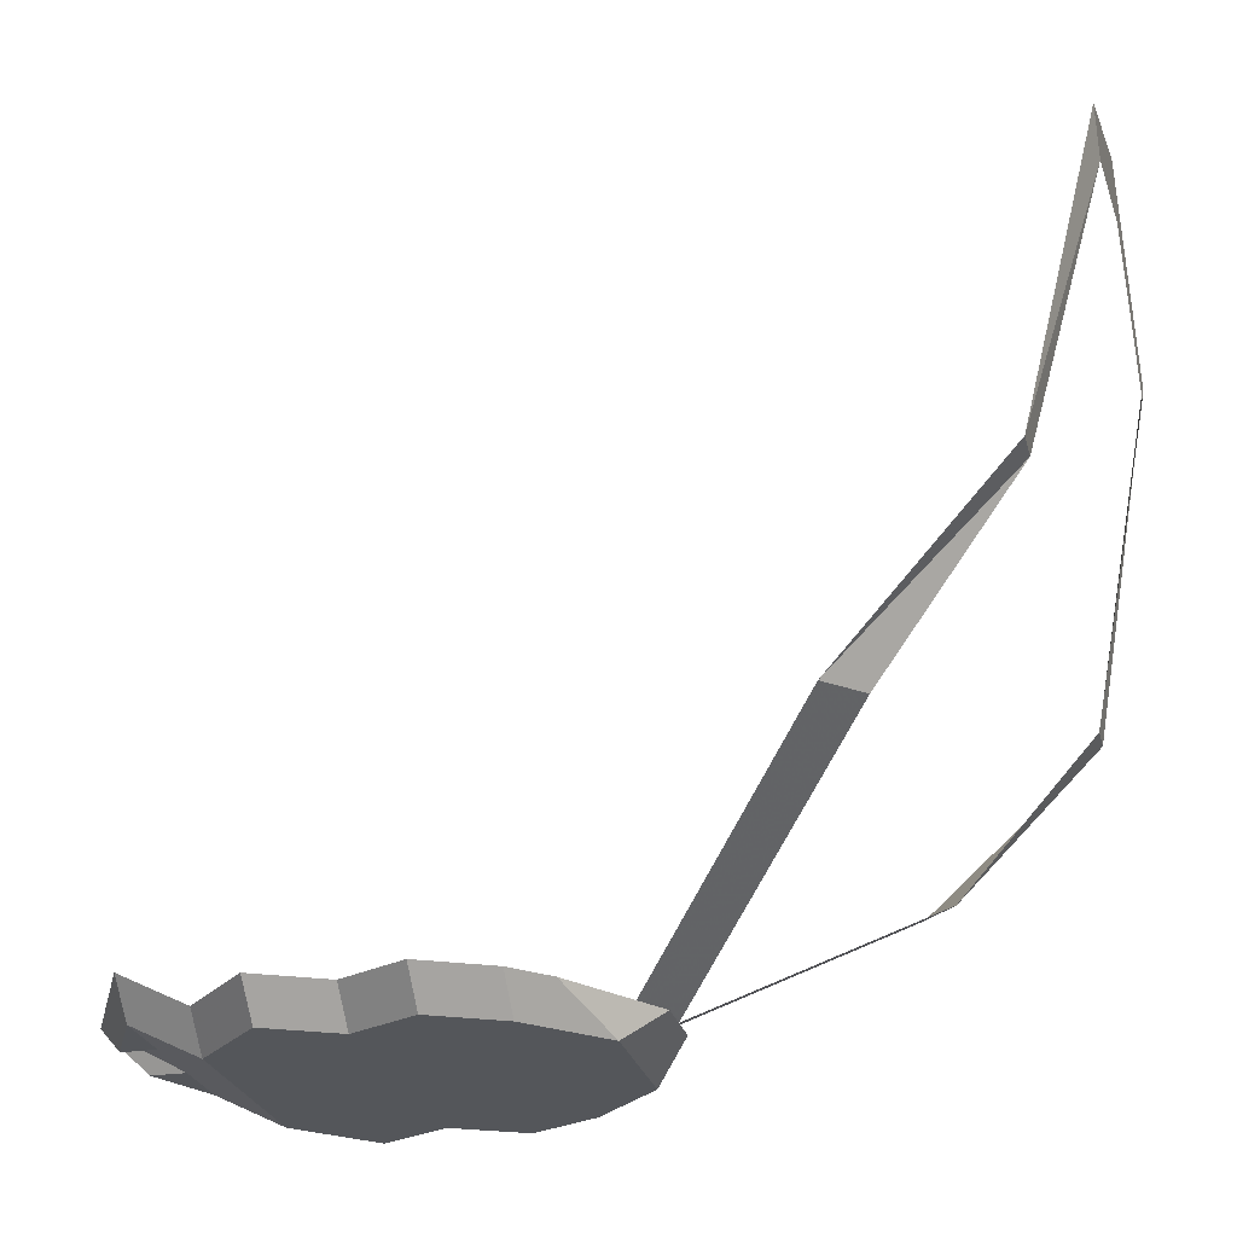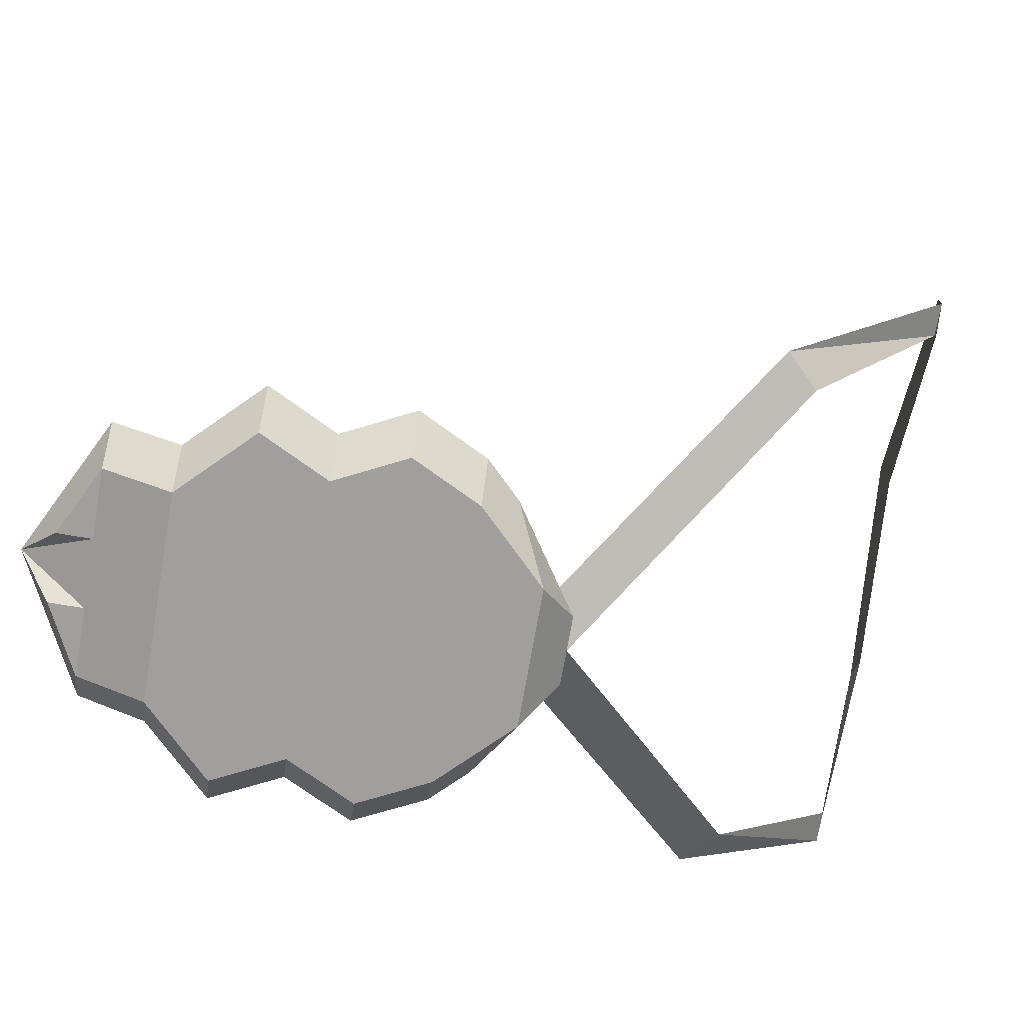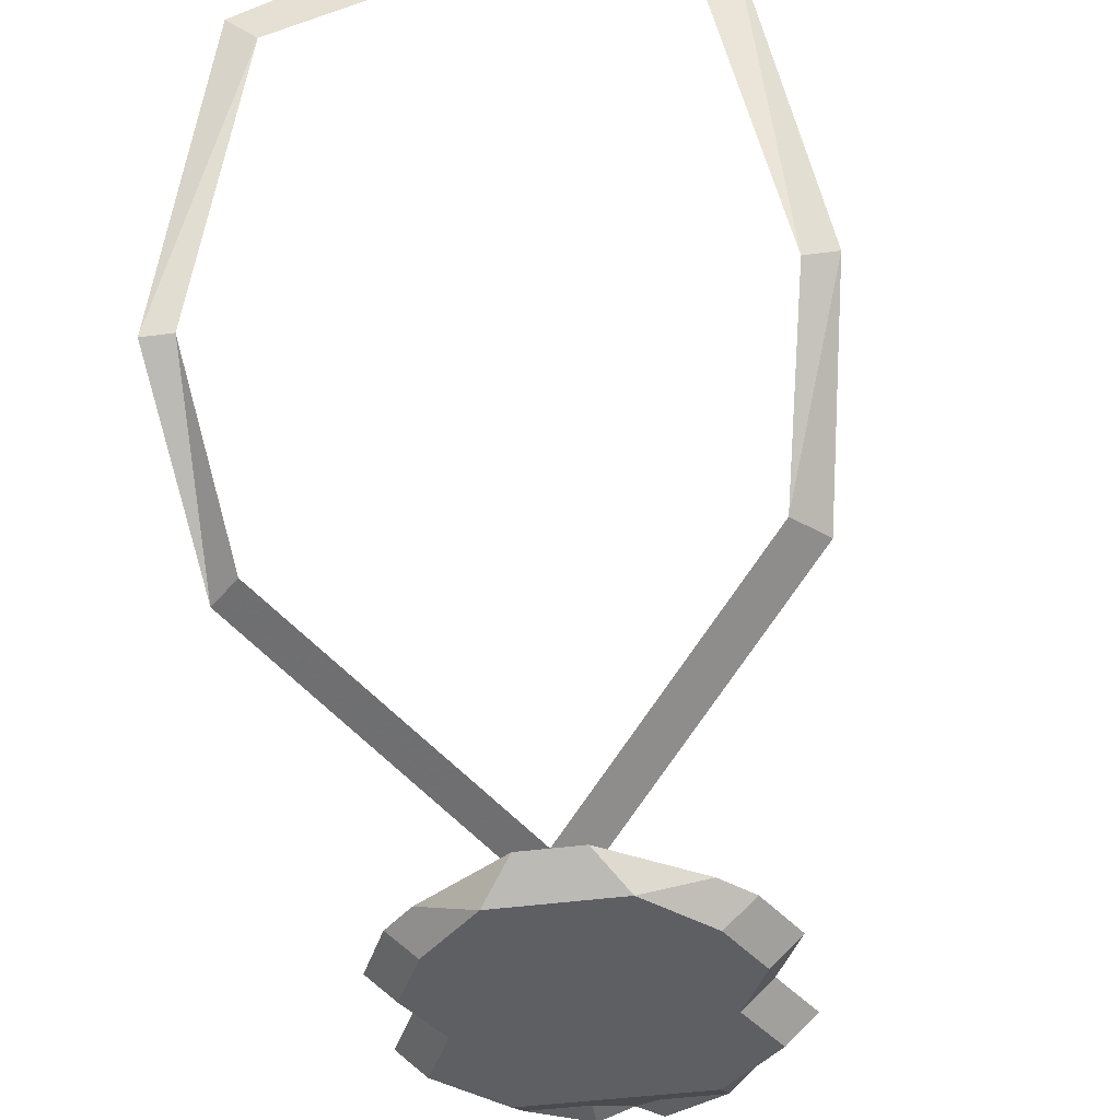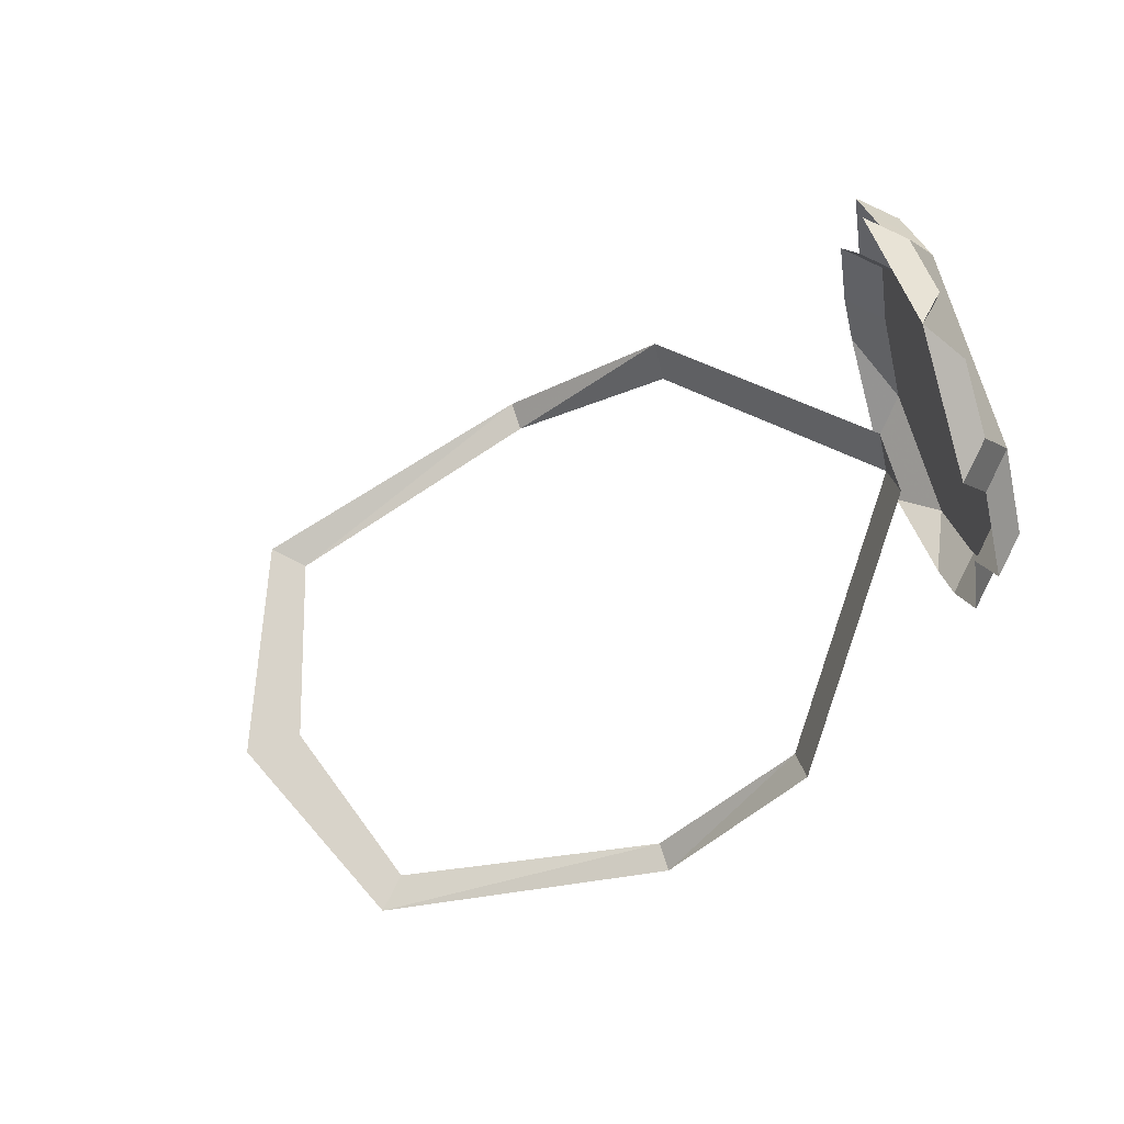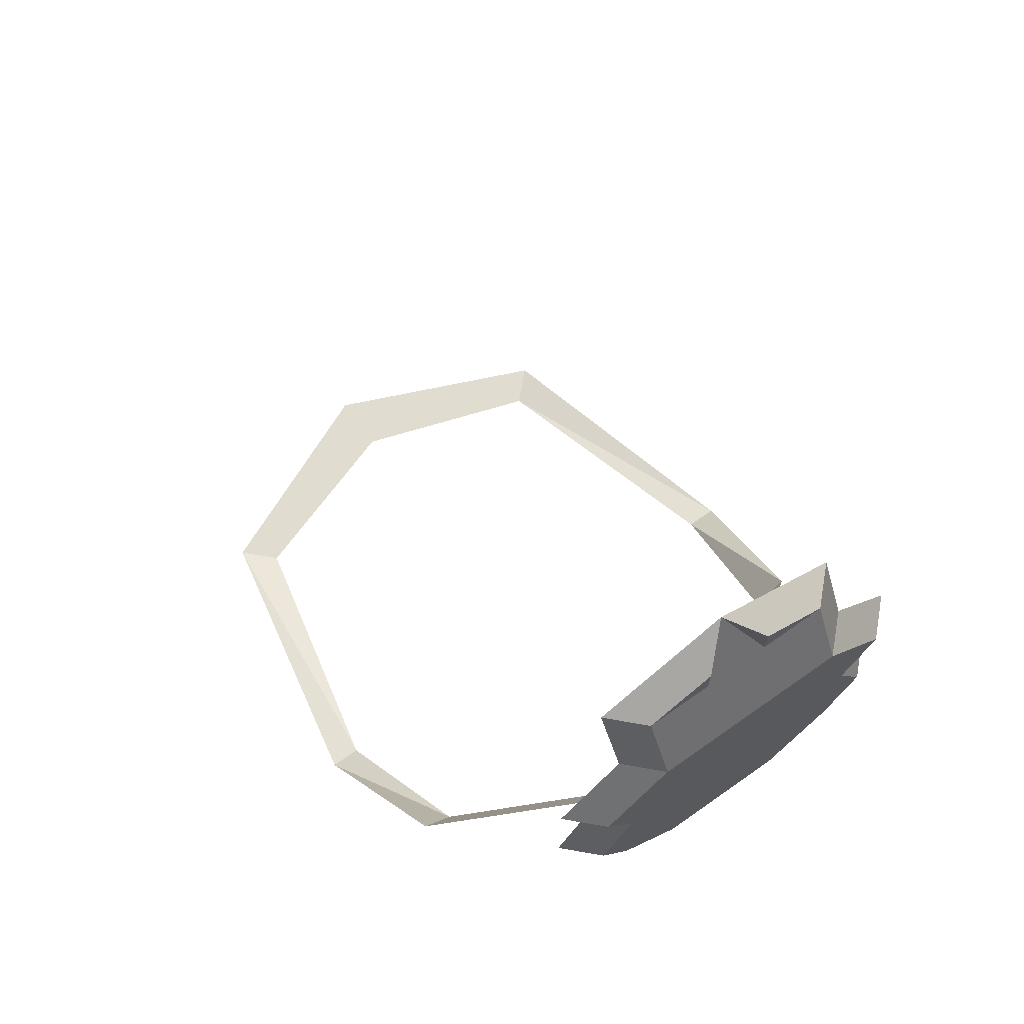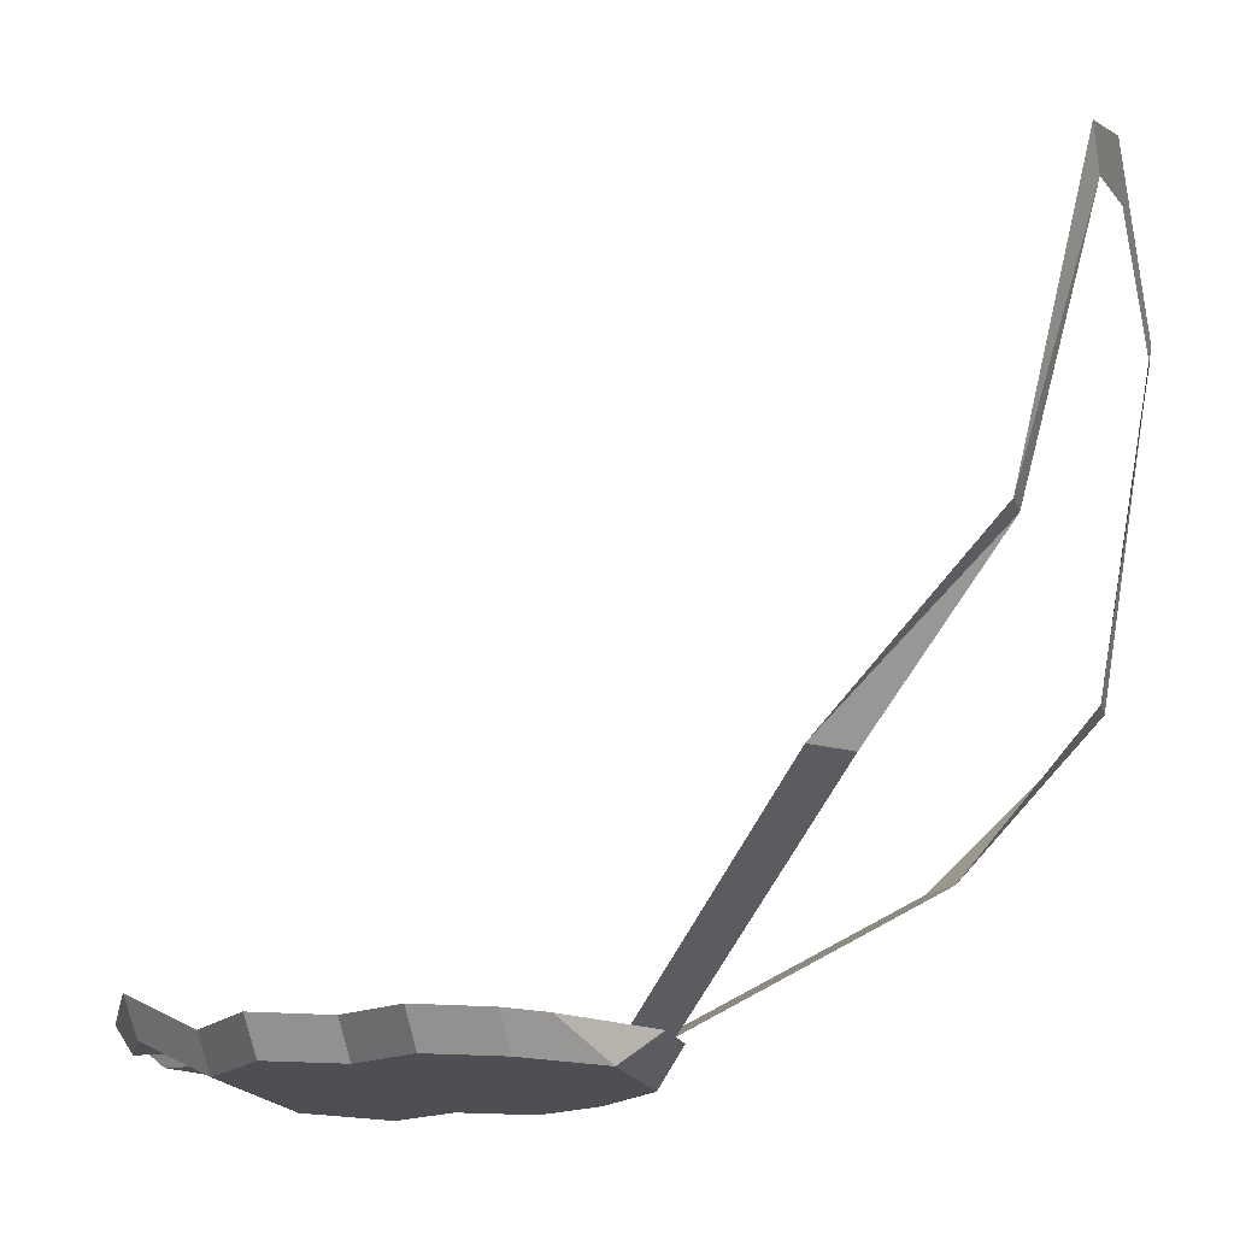
<metadata>
{"format":"obj","ext":"obj","renderer":"f3d","projection":"perspective","resolution":1024,"background":"white","views":[{"elev":-25.7,"azim":-76.3,"up":"+Z"},{"elev":-71.4,"azim":-99.8,"up":"+Z"},{"elev":-40.9,"azim":9.6,"up":"+Z"},{"elev":75.9,"azim":72.0,"up":"+Y"},{"elev":69.4,"azim":144.8,"up":"+Y"},{"elev":-17.9,"azim":-74.9,"up":"+Z"}]}
</metadata>
<code>
v 0.0625 -1.25 -0.04688
v 0.07031 -1.25 -0.04688
v 0.05469 -1.266 0.03125
v 0.04688 -1.266 0.02344
v 0 -1.266 0.05469
v 0 -1.266 0.03906
v -0.05469 -1.266 0.03125
v -0.04688 -1.266 0.02344
v -0.07031 -1.25 -0.04688
v -0.0625 -1.25 -0.04688
v -0.0625 -1.211 -0.08594
v -0.05469 -1.219 -0.08594
v -0.007812 -1.164 -0.125
v 0 -1.172 -0.125
v 0.007812 -1.164 -0.125
v 0.0625 -1.211 -0.08594
v 0.05469 -1.219 -0.08594
v 0.02344 -1.07 -0.125
v 0.007812 -1.07 -0.125
v 0.007812 -1.062 -0.125
v 0 -1.055 -0.1172
v 0.03125 -1.07 -0.1172
v 0.02344 -1.086 -0.1328
v 0 -1.086 -0.1328
v -0.007812 -1.07 -0.125
v -0.02344 -1.07 -0.125
v -0.007812 -1.062 -0.125
v -0.03125 -1.07 -0.1172
v -0.03125 -1.086 -0.125
v -0.02344 -1.086 -0.1328
v -0.03906 -1.094 -0.125
v -0.03125 -1.094 -0.1328
v -0.04688 -1.102 -0.125
v -0.03906 -1.102 -0.1328
v -0.03906 -1.117 -0.125
v -0.03125 -1.117 -0.1328
v -0.04688 -1.133 -0.125
v -0.03906 -1.133 -0.1328
v -0.03906 -1.148 -0.125
v -0.03125 -1.148 -0.1328
v -0.03125 -1.156 -0.125
v -0.02344 -1.156 -0.1328
v -0.01562 -1.164 -0.1328
v -0.007812 -1.172 -0.125
v 0.007812 -1.172 -0.125
v 0.01562 -1.164 -0.1328
v 0.03125 -1.156 -0.125
v 0.02344 -1.156 -0.1328
v 0.03906 -1.148 -0.125
v 0.03125 -1.148 -0.1328
v 0.04688 -1.133 -0.125
v 0.03906 -1.133 -0.1328
v 0.03906 -1.117 -0.125
v 0.03125 -1.117 -0.1328
v 0.04688 -1.102 -0.125
v 0.03906 -1.102 -0.1328
v 0.03906 -1.094 -0.125
v 0.03125 -1.094 -0.1328
v 0.03125 -1.086 -0.125
v -0.03125 -1.102 -0.1328
v -0.02344 -1.117 -0.1328
v 0 -1.133 -0.1328
v 0.02344 -1.117 -0.1328
v 0.03125 -1.102 -0.1328
v 0.007812 -1.102 -0.1328
v -0.007812 -1.102 -0.1328
v 0.01562 -1.109 -0.1328
v -0.01562 -1.109 -0.1328
f 1 2 3
f 1 3 4
f 4 3 5
f 4 5 6
f 6 5 7
f 6 7 8
f 8 7 9
f 8 9 10
f 10 9 11
f 10 11 12
f 12 11 13
f 12 13 14
f 14 13 15
f 14 15 16
f 14 16 17
f 17 16 2
f 17 2 1
f 18 19 20
f 18 23 19
f 19 23 24
f 19 24 25
f 25 26 27
f 34 32 60
f 34 60 36
f 36 60 61
f 36 61 38
f 38 61 40
f 40 61 42
f 42 61 62
f 42 62 43
f 43 62 46
f 46 62 48
f 48 62 63
f 48 63 50
f 50 63 52
f 52 63 54
f 54 63 64
f 54 64 56
f 56 64 58
f 58 64 24
f 58 24 23
f 24 65 66
f 24 66 32
f 24 32 30
f 24 30 25
f 25 30 26
f 62 61 66
f 62 66 65
f 62 65 63
f 64 65 24
f 66 60 32
f 18 20 21
f 18 21 22
f 18 22 23
f 19 25 21
f 19 21 20
f 25 27 21
f 21 27 28
f 28 27 26
f 28 26 29
f 29 26 30
f 29 30 31
f 31 30 32
f 31 32 33
f 33 32 34
f 33 34 35
f 35 34 36
f 35 36 37
f 37 36 38
f 37 38 39
f 39 38 40
f 39 40 41
f 41 40 42
f 41 42 43
f 41 43 44
f 44 43 45
f 45 43 46
f 45 46 47
f 47 46 48
f 47 48 49
f 49 48 50
f 49 50 51
f 51 50 52
f 51 52 53
f 53 52 54
f 53 54 55
f 55 54 56
f 55 56 57
f 57 56 58
f 57 58 59
f 59 58 23
f 59 23 22
f 63 65 67
f 63 67 64
f 64 67 65
f 60 66 68
f 60 68 61
f 61 68 66

</code>
